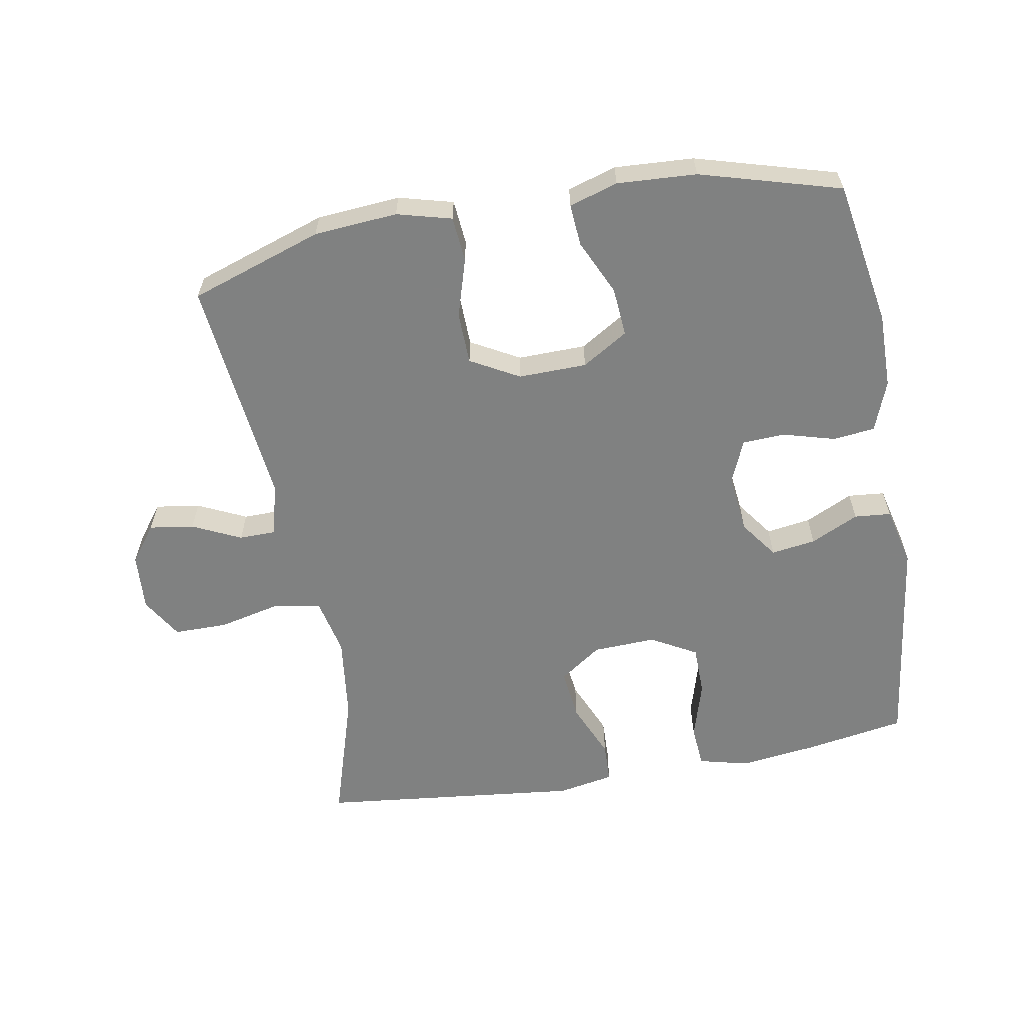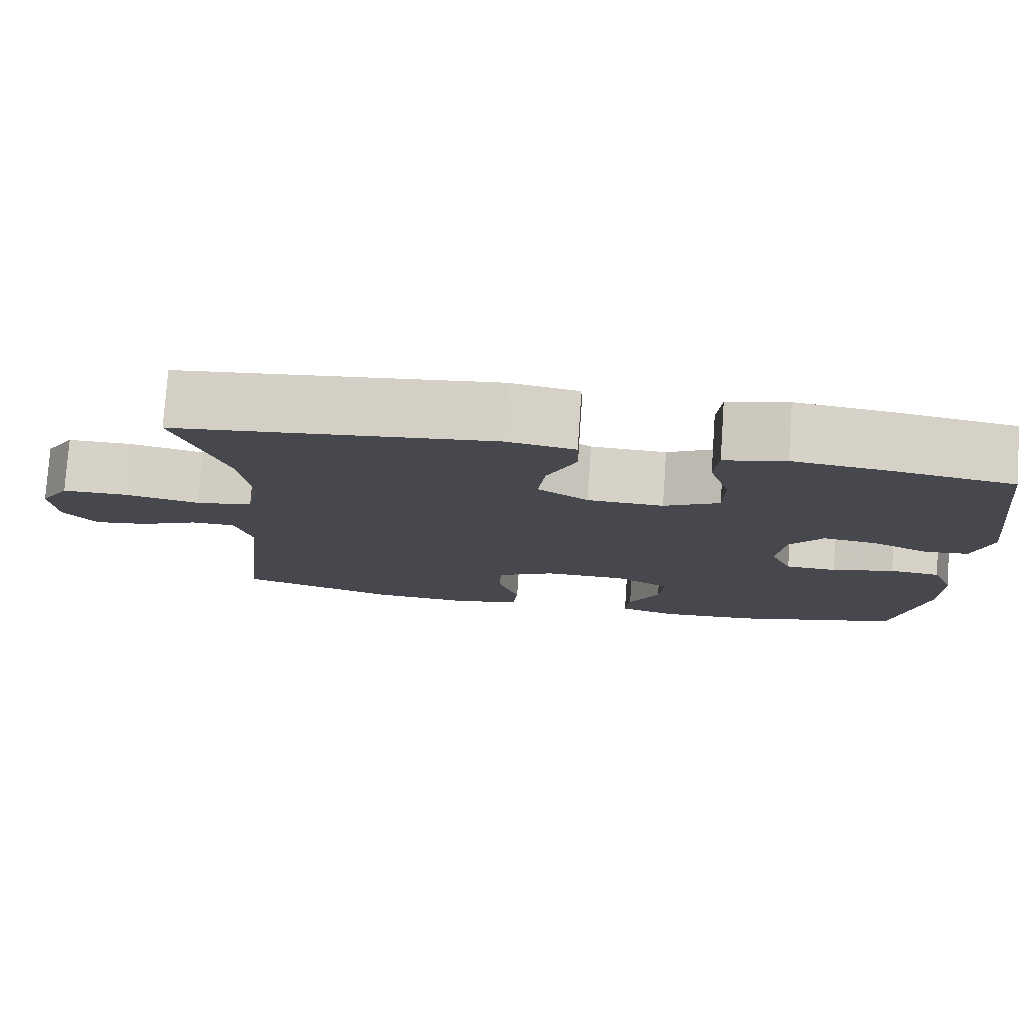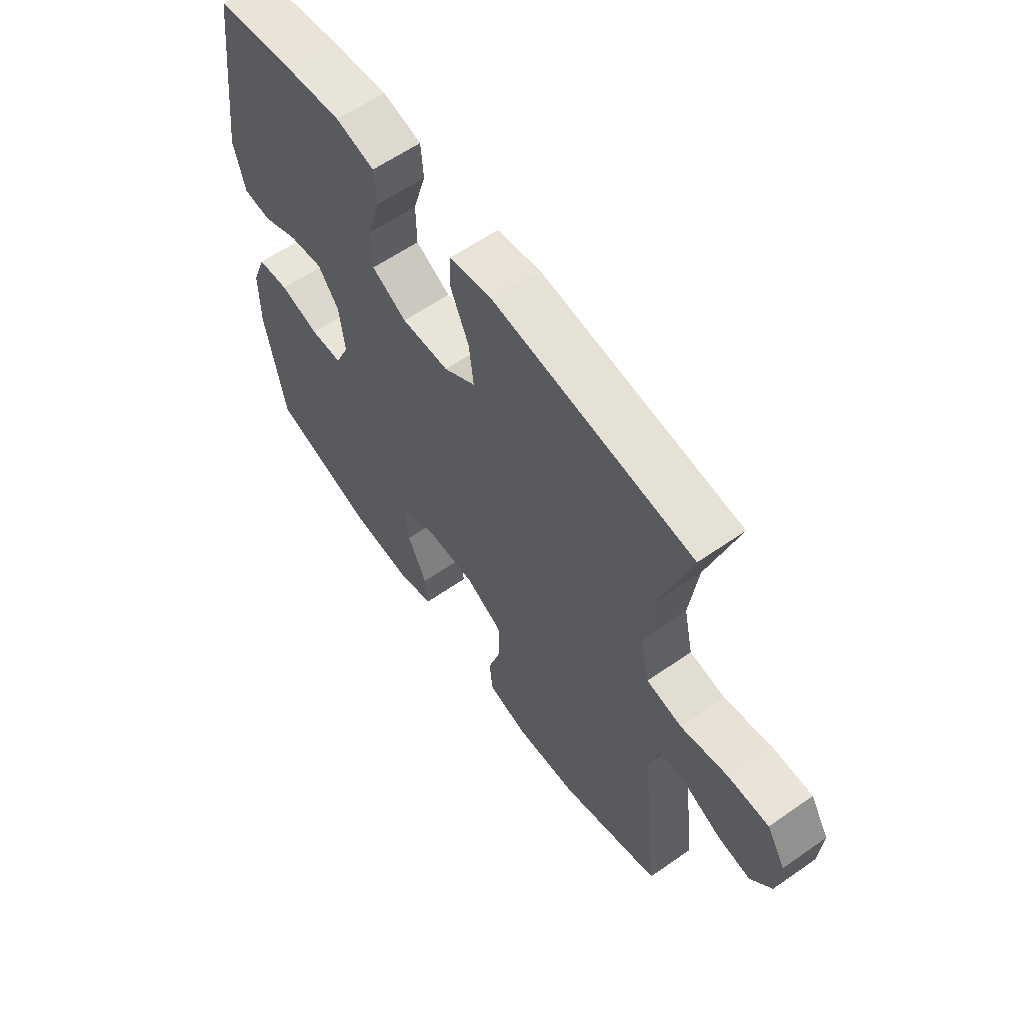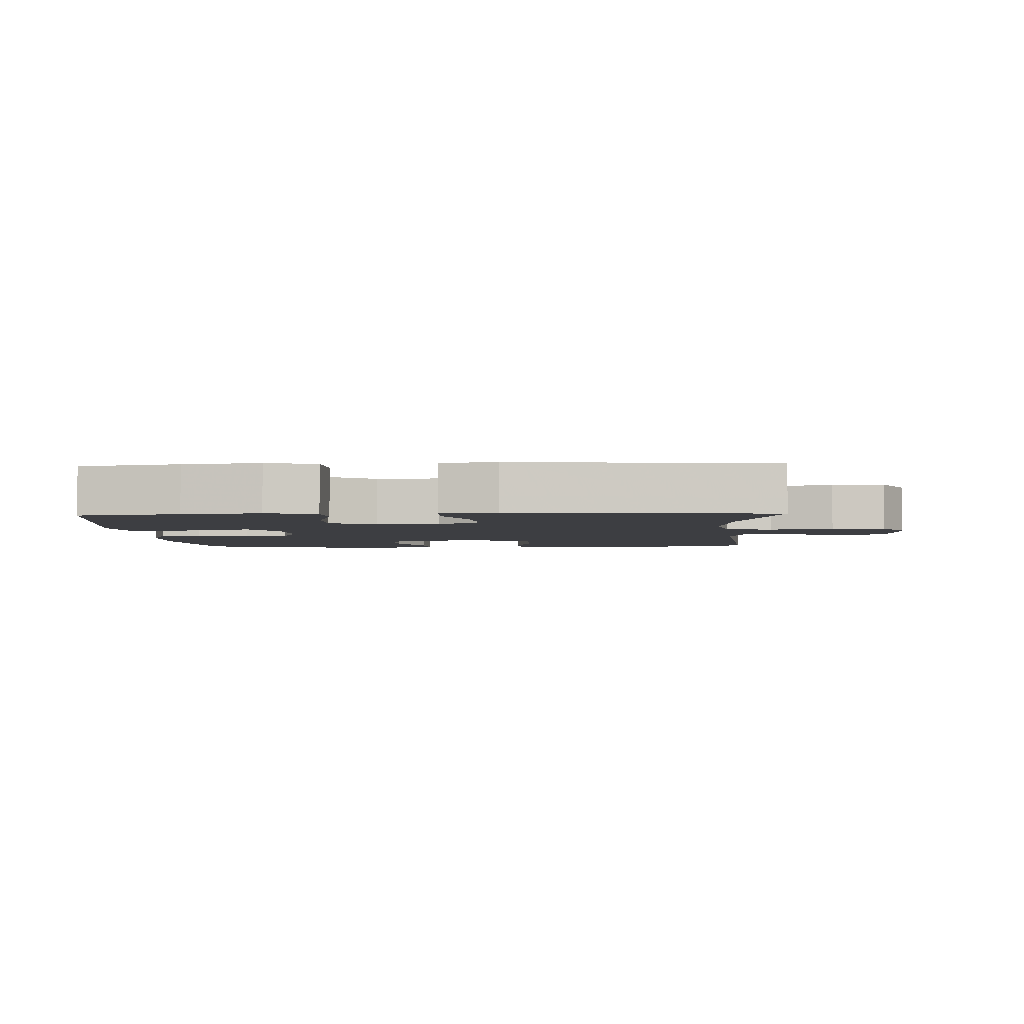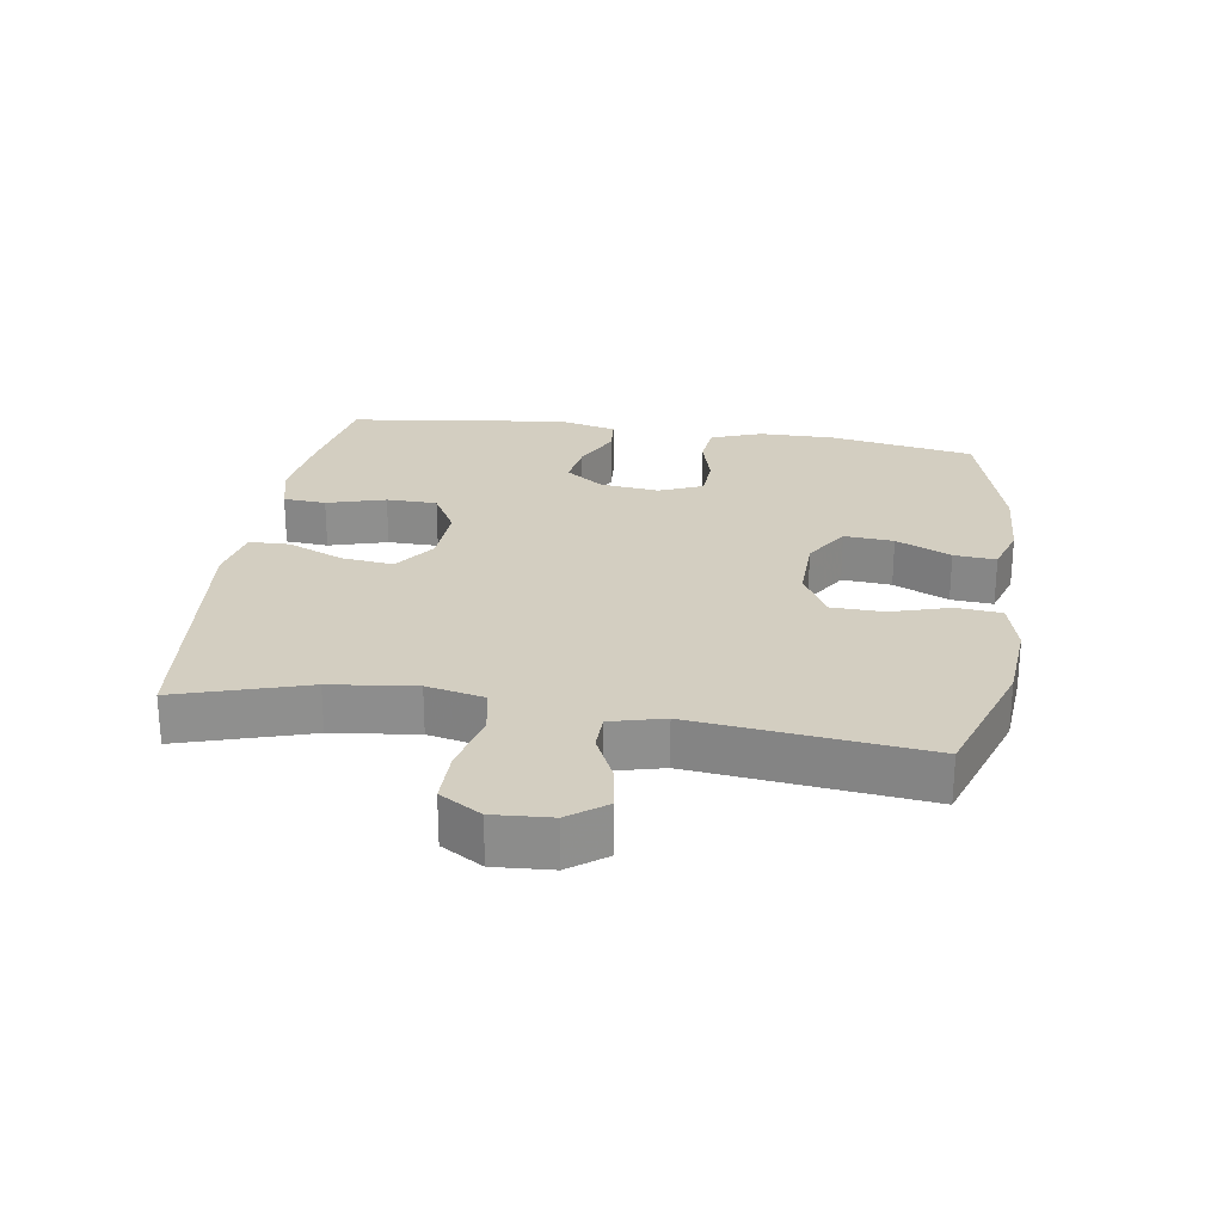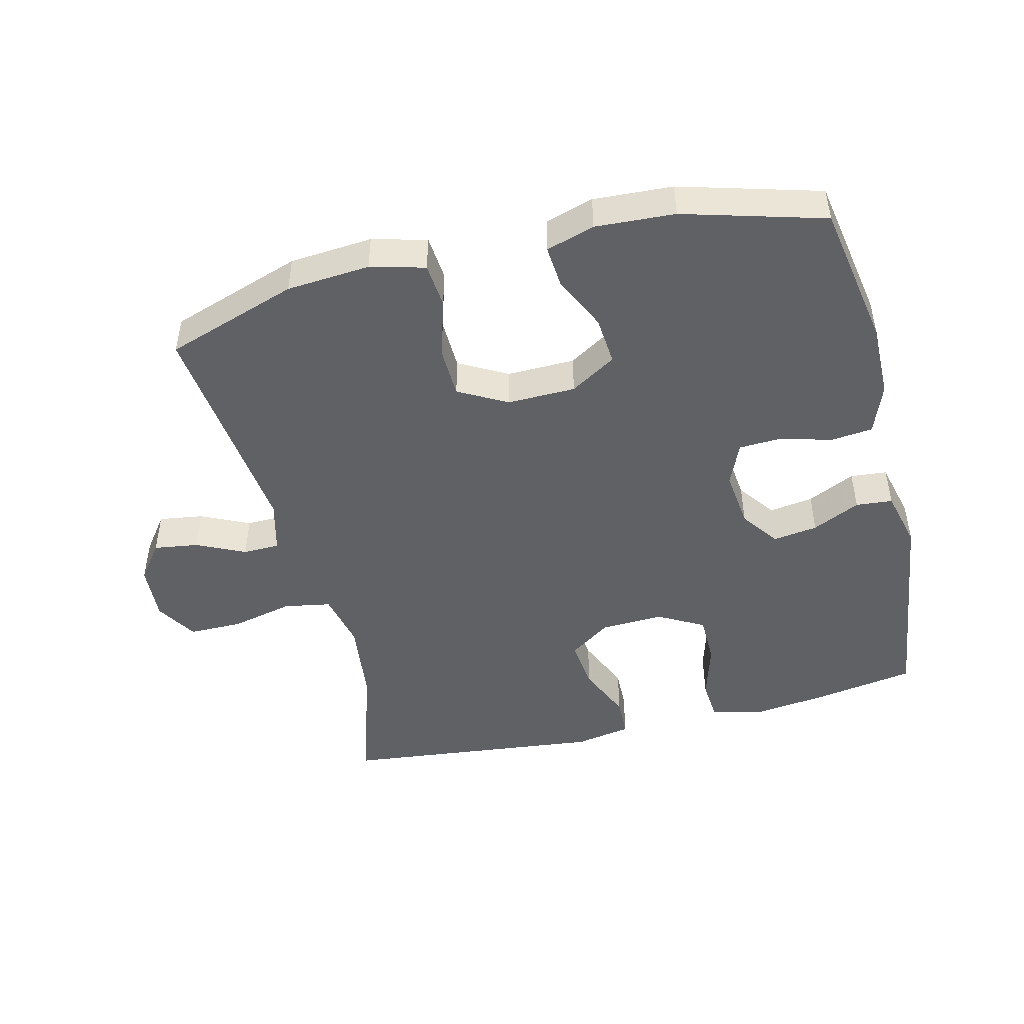
<metadata>
{"format":"obj","ext":"obj","renderer":"f3d","projection":"perspective","resolution":1024,"background":"white","views":[{"elev":-60.3,"azim":-169.9,"up":"+Y"},{"elev":78.2,"azim":-176.1,"up":"+Z"},{"elev":60.9,"azim":54.6,"up":"+Z"},{"elev":-3.5,"azim":2.6,"up":"+Y"},{"elev":25.2,"azim":98.9,"up":"+Y"},{"elev":-46.9,"azim":-166.1,"up":"+Y"}]}
</metadata>
<code>
v 0.5 0.07 -0.5
v 0.298 0.07 -0.568
v 0.171 0.07 -0.578
v 0.088 0.07 -0.556
v 0.082 0.07 -0.487
v 0.109 0.07 -0.397
v 0.107 0.07 -0.318
v 0.033 0.07 -0.277
v -0.071 0.07 -0.279
v -0.141 0.07 -0.322
v -0.135 0.07 -0.397
v -0.096 0.07 -0.481
v -0.091 0.07 -0.545
v -0.165 0.07 -0.568
v -0.286 0.07 -0.561
v -0.5 0.07 -0.5
v -0.539 0.07 -0.278
v -0.538 0.07 -0.163
v -0.509 0.07 -0.086
v -0.445 0.07 -0.079
v -0.366 0.07 -0.101
v -0.301 0.07 -0.098
v -0.273 0.07 -0.032
v -0.283 0.07 0.058
v -0.325 0.07 0.116
v -0.393 0.07 0.106
v -0.466 0.07 0.071
v -0.522 0.07 0.076
v -0.544 0.07 0.166
v -0.5 0.07 0.5
v -0.347 0.07 0.526
v -0.229 0.07 0.541
v -0.152 0.07 0.522
v -0.147 0.07 0.457
v -0.173 0.07 0.368
v -0.172 0.07 0.291
v -0.102 0.07 0.252
v -0.006 0.07 0.256
v 0.058 0.07 0.301
v 0.049 0.07 0.38
v 0.012 0.07 0.466
v 0.014 0.07 0.528
v 0.1 0.07 0.544
v 0.5 0.07 0.5
v 0.439 0.07 0.303
v 0.423 0.07 0.174
v 0.442 0.07 0.086
v 0.514 0.07 0.073
v 0.609 0.07 0.095
v 0.691 0.07 0.095
v 0.729 0.07 0.032
v 0.723 0.07 -0.056
v 0.681 0.07 -0.112
v 0.613 0.07 -0.102
v 0.539 0.07 -0.067
v 0.483 0.07 -0.068
v 0.462 0.07 -0.149
v 0.5 0 -0.5
v 0.298 0 -0.568
v 0.171 0 -0.578
v 0.088 0 -0.556
v 0.082 0 -0.487
v 0.109 0 -0.397
v 0.107 0 -0.318
v 0.033 0 -0.277
v -0.071 0 -0.279
v -0.141 0 -0.322
v -0.135 0 -0.397
v -0.096 0 -0.481
v -0.091 0 -0.545
v -0.165 0 -0.568
v -0.286 0 -0.561
v -0.5 0 -0.5
v -0.539 0 -0.278
v -0.538 0 -0.163
v -0.509 0 -0.086
v -0.445 0 -0.079
v -0.366 0 -0.101
v -0.301 0 -0.098
v -0.273 0 -0.032
v -0.283 0 0.058
v -0.325 0 0.116
v -0.393 0 0.106
v -0.466 0 0.071
v -0.522 0 0.076
v -0.544 0 0.166
v -0.5 0 0.5
v -0.347 0 0.526
v -0.229 0 0.541
v -0.152 0 0.522
v -0.147 0 0.457
v -0.173 0 0.368
v -0.172 0 0.291
v -0.102 0 0.252
v -0.006 0 0.256
v 0.058 0 0.301
v 0.049 0 0.38
v 0.012 0 0.466
v 0.014 0 0.528
v 0.1 0 0.544
v 0.5 0 0.5
v 0.439 0 0.303
v 0.423 0 0.174
v 0.442 0 0.086
v 0.514 0 0.073
v 0.609 0 0.095
v 0.691 0 0.095
v 0.729 0 0.032
v 0.723 0 -0.056
v 0.681 0 -0.112
v 0.613 0 -0.102
v 0.539 0 -0.067
v 0.483 0 -0.068
v 0.462 0 -0.149
f 52 53 54 55
f 52 55 56
f 51 52 56
f 48 49 50 51
f 47 48 51 56
f 42 43 44 45
f 40 41 42 45
f 39 40 45 46
f 38 39 46 47
f 32 33 34 35
f 32 35 36
f 31 32 36
f 30 31 36
f 29 30 36
f 26 27 28 29
f 25 26 29 36
f 24 25 36 37
f 18 19 20 21
f 18 21 22
f 17 18 22
f 16 17 22
f 15 16 22
f 14 15 22 23
f 11 12 13 14
f 10 11 14 23
f 3 4 5 6
f 3 6 7
f 57 1 2 3
f 57 3 7
f 56 57 7 8
f 47 56 8 9
f 24 37 38 47
f 23 24 47
f 9 10 23 47
f 112 111 110 109
f 113 112 109
f 113 109 108
f 108 107 106 105
f 113 108 105 104
f 102 101 100 99
f 102 99 98 97
f 103 102 97 96
f 104 103 96 95
f 92 91 90 89
f 93 92 89
f 93 89 88
f 93 88 87
f 93 87 86
f 86 85 84 83
f 93 86 83 82
f 94 93 82 81
f 78 77 76 75
f 79 78 75
f 79 75 74
f 79 74 73
f 79 73 72
f 80 79 72 71
f 71 70 69 68
f 80 71 68 67
f 63 62 61 60
f 64 63 60
f 60 59 58 114
f 64 60 114
f 65 64 114 113
f 66 65 113 104
f 104 95 94 81
f 104 81 80
f 104 80 67 66
f 1 58 59 2
f 2 59 60 3
f 3 60 61 4
f 4 61 62 5
f 5 62 63 6
f 6 63 64 7
f 7 64 65 8
f 8 65 66 9
f 9 66 67 10
f 10 67 68 11
f 11 68 69 12
f 12 69 70 13
f 13 70 71 14
f 14 71 72 15
f 15 72 73 16
f 16 73 74 17
f 17 74 75 18
f 18 75 76 19
f 19 76 77 20
f 20 77 78 21
f 21 78 79 22
f 22 79 80 23
f 23 80 81 24
f 24 81 82 25
f 25 82 83 26
f 26 83 84 27
f 27 84 85 28
f 28 85 86 29
f 29 86 87 30
f 30 87 88 31
f 31 88 89 32
f 32 89 90 33
f 33 90 91 34
f 34 91 92 35
f 35 92 93 36
f 36 93 94 37
f 37 94 95 38
f 38 95 96 39
f 39 96 97 40
f 40 97 98 41
f 41 98 99 42
f 42 99 100 43
f 43 100 101 44
f 44 101 102 45
f 45 102 103 46
f 46 103 104 47
f 47 104 105 48
f 48 105 106 49
f 49 106 107 50
f 50 107 108 51
f 51 108 109 52
f 52 109 110 53
f 53 110 111 54
f 54 111 112 55
f 55 112 113 56
f 56 113 114 57
f 57 114 58 1

</code>
